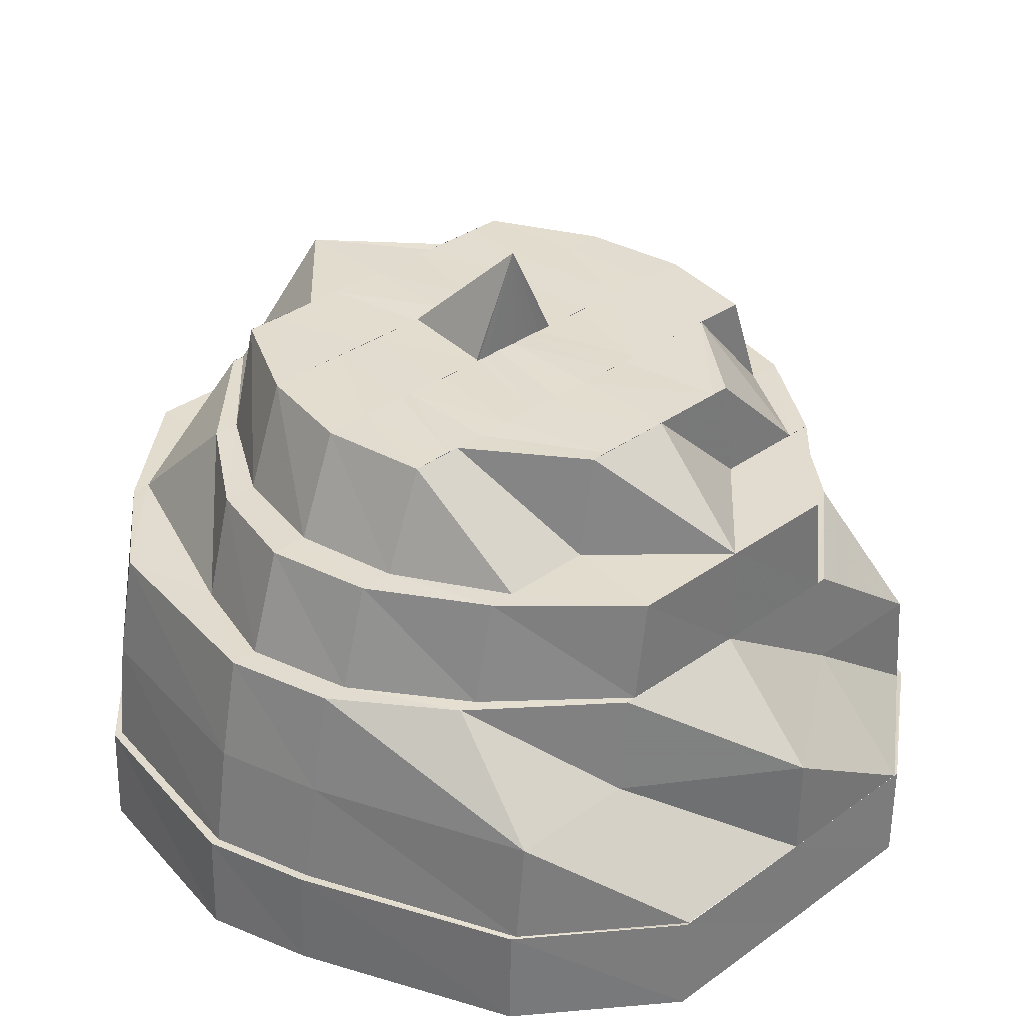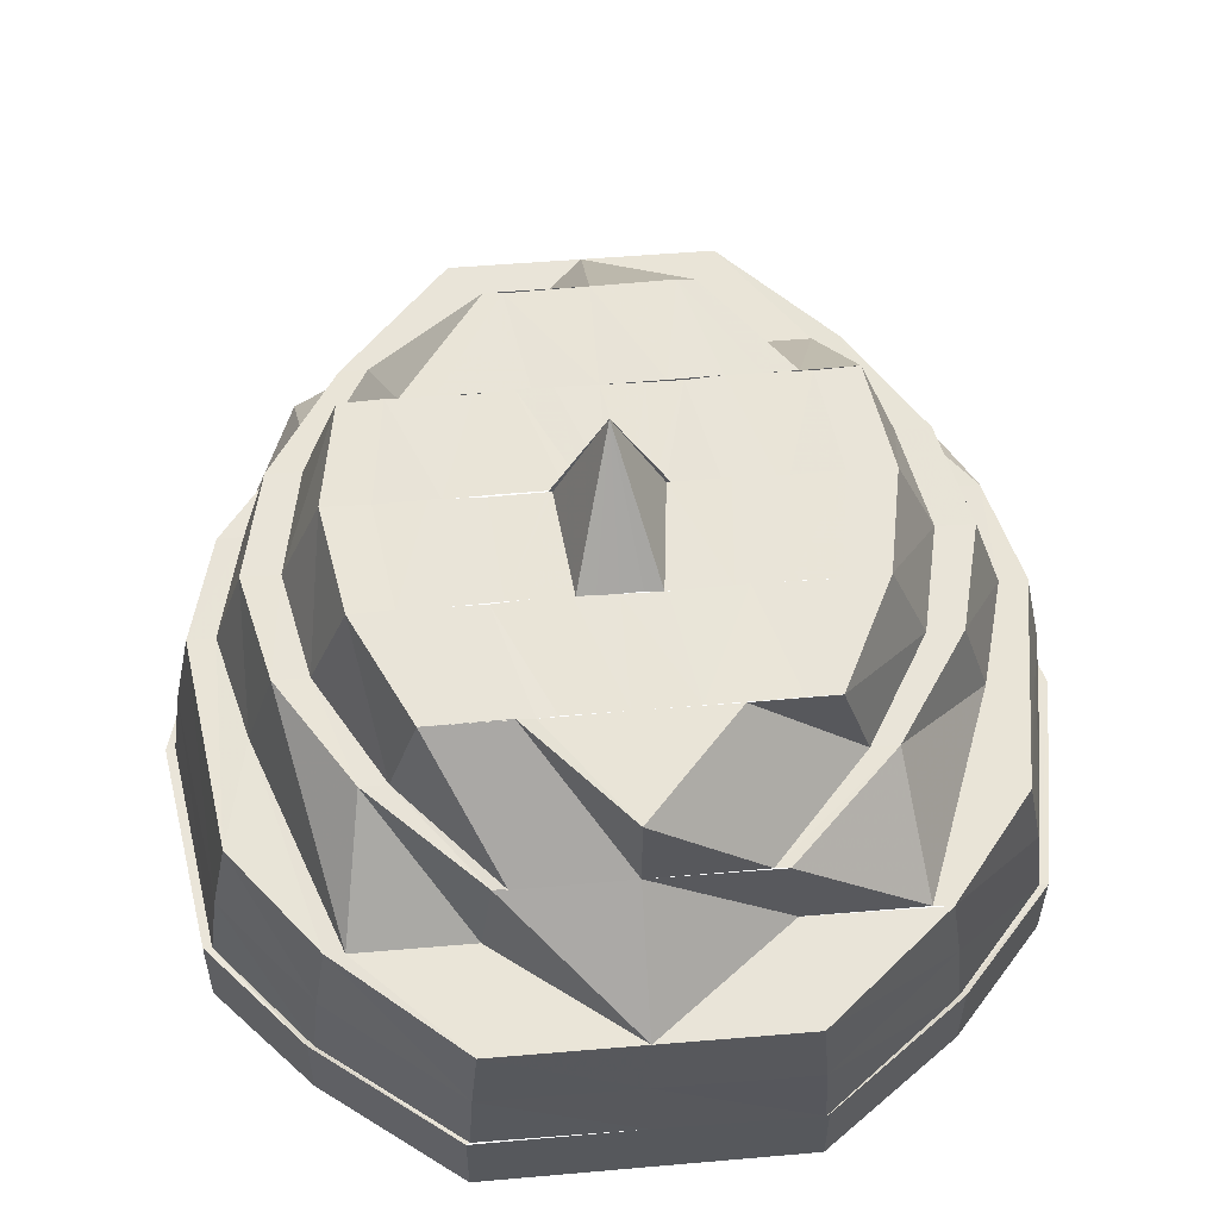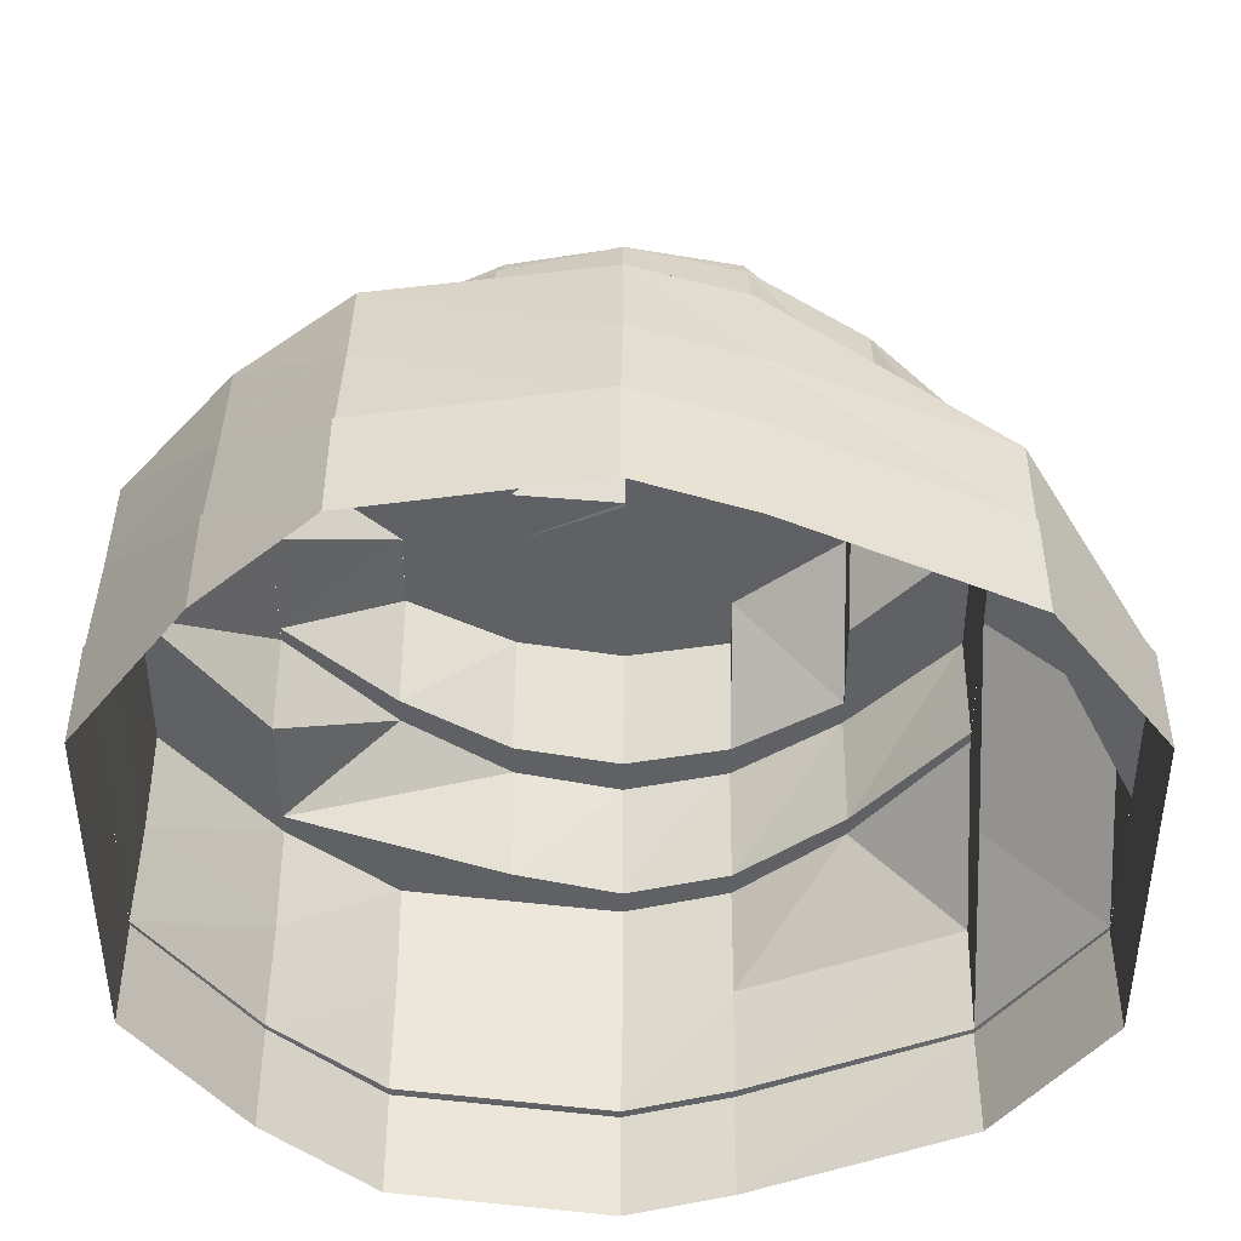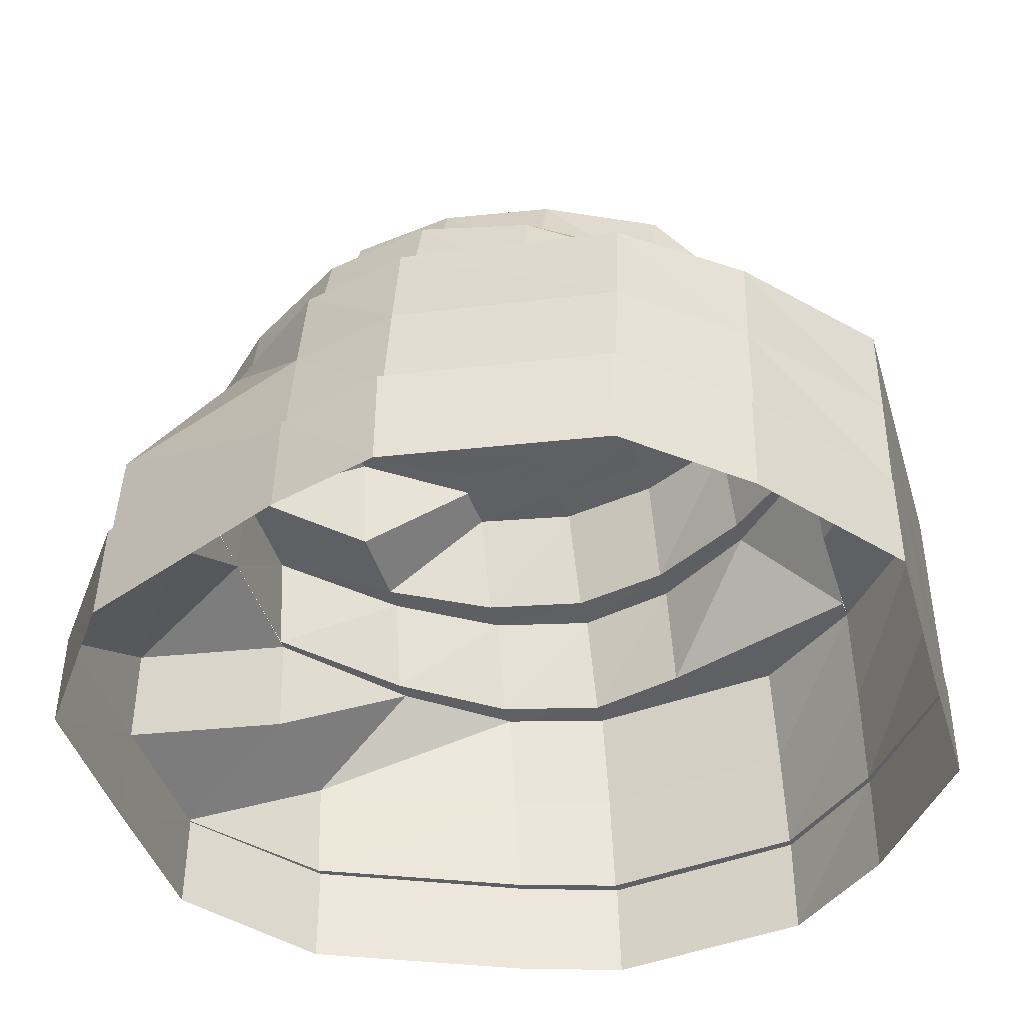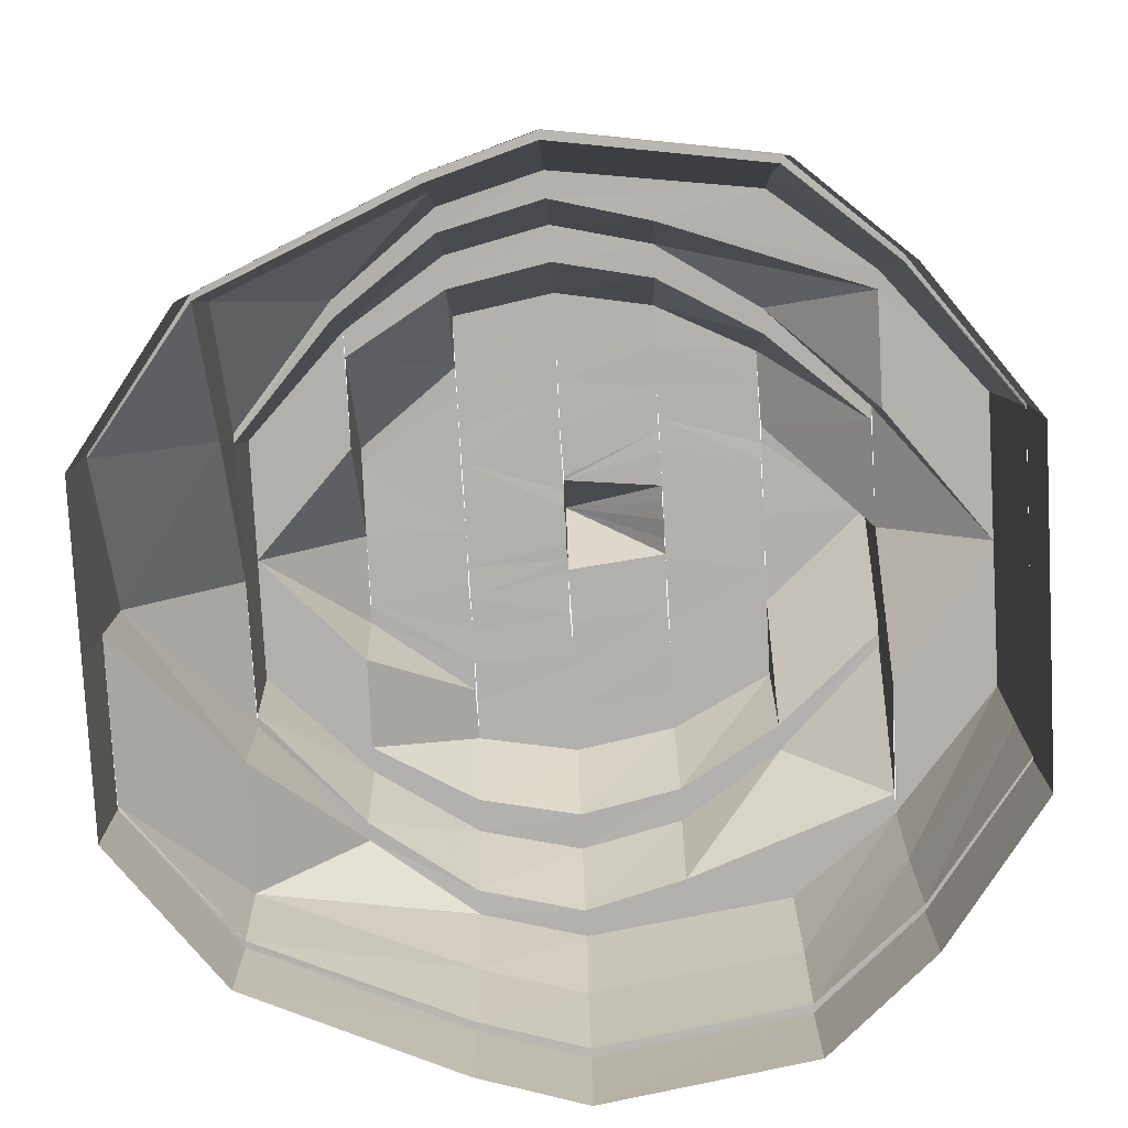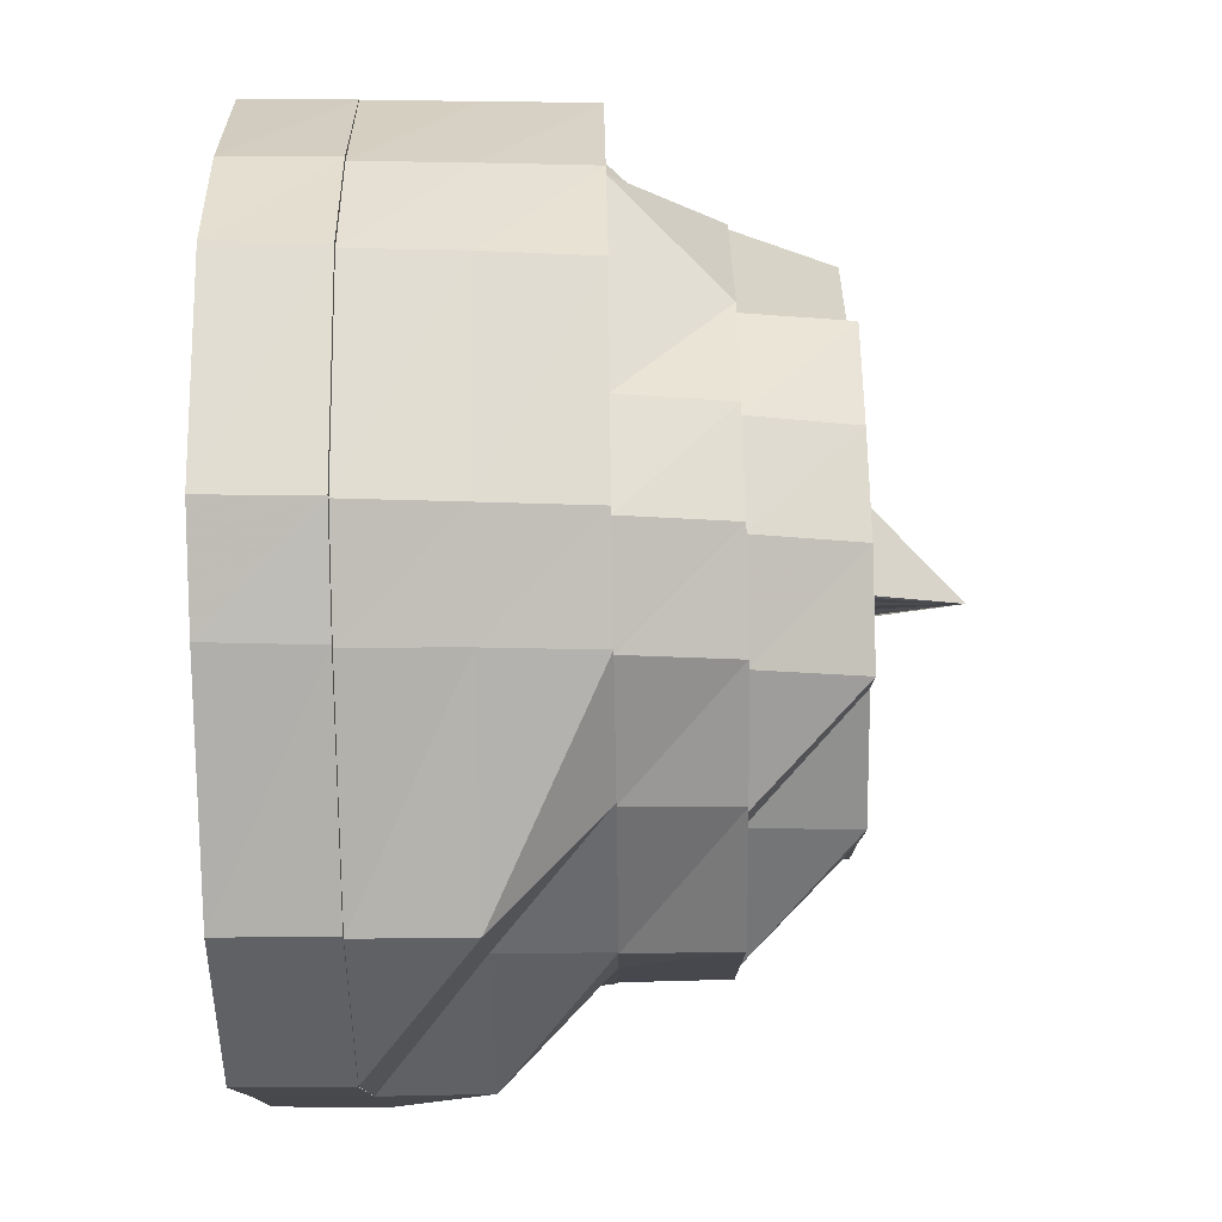
<metadata>
{"format":"obj","ext":"obj","renderer":"f3d","projection":"perspective","resolution":1024,"background":"white","views":[{"elev":34.5,"azim":46.1,"up":"+Y"},{"elev":60.6,"azim":-94.8,"up":"+Y"},{"elev":43.2,"azim":0.4,"up":"+Z"},{"elev":-42.4,"azim":-163.7,"up":"+Y"},{"elev":-78.7,"azim":-176.8,"up":"+Y"},{"elev":77.8,"azim":89.0,"up":"+Z"}]}
</metadata>
<code>
o 8489
v 2174 1868 7.17
v 2174 1868 7.186
v 2174 1868 7.17
v 2174 1868 7.186
v 2174 1868 7.199
v 2174 1868 7.154
v 2174 1868 7.154
v 2174 1868 7.142
v 2174 1868 7.155
v 2174 1868 7.141
v 2174 1868 7.154
v 2174 1868 7.133
v 2174 1868 7.141
v 2174 1868 7.141
v 2174 1868 7.132
v 2174 1868 7.13
v 2174 1868 7.132
v 2174 1868 7.132
v 2174 1868 7.129
v 2174 1868 7.133
v 2174 1868 7.129
v 2174 1868 7.129
v 2174 1868 7.132
v 2175 1868 7.142
v 2174 1868 7.132
v 2174 1868 7.132
v 2175 1868 7.141
v 2175 1868 7.154
v 2175 1868 7.141
v 2175 1868 7.141
v 2175 1868 7.154
v 2175 1868 7.154
v 2175 1868 7.17
v 2175 1868 7.17
v 2175 1868 7.186
v 2175 1868 7.186
v 2175 1868 7.198
v 2175 1868 7.185
v 2175 1868 7.199
v 2175 1868 7.186
v 2174 1868 7.207
v 2175 1868 7.199
v 2175 1868 7.199
v 2174 1868 7.208
v 2174 1868 7.21
v 2174 1868 7.208
v 2174 1868 7.208
v 2174 1868 7.211
v 2174 1868 7.207
v 2174 1868 7.211
v 2174 1868 7.211
v 2174 1868 7.208
v 2174 1868 7.198
v 2174 1868 7.208
v 2174 1868 7.208
v 2174 1868 7.199
v 2174 1868 7.186
v 2174 1868 7.199
v 2174 1868 7.185
v 2174 1868 7.186
v 2174 1868 7.199
v 2174 1868 7.185
v 2174 1868 7.208
v 2174 1868 7.198
v 2174 1868 7.211
v 2174 1868 7.207
v 2174 1868 7.208
v 2174 1868 7.21
v 2175 1868 7.199
v 2174 1868 7.207
v 2175 1868 7.186
v 2175 1868 7.198
v 2174 1868 7.197
v 2174 1868 7.206
v 2174 1868 7.209
v 2174 1868 7.196
v 2174 1868 7.196
v 2174 1868 7.204
v 2174 1868 7.184
v 2174 1868 7.207
v 2174 1868 7.21
v 2174 1868 7.198
v 2174 1868 7.207
v 2174 1868 7.204
v 2174 1868 7.185
v 2174 1868 7.185
v 2174 1868 7.184
v 2174 1868 7.17
v 2174 1868 7.207
v 2174 1868 7.156
v 2174 1868 7.17
v 2174 1868 7.17
v 2174 1868 7.155
v 2174 1868 7.144
v 2174 1868 7.155
v 2174 1868 7.156
v 2174 1868 7.143
v 2174 1868 7.136
v 2174 1868 7.144
v 2174 1868 7.142
v 2174 1868 7.155
v 2174 1868 7.133
v 2174 1868 7.134
v 2174 1868 7.142
v 2174 1868 7.141
v 2174 1868 7.154
v 2174 1868 7.136
v 2174 1868 7.132
v 2174 1868 7.133
v 2174 1868 7.131
v 2174 1868 7.13
v 2174 1868 7.129
v 2174 1868 7.13
v 2174 1868 7.132
v 2174 1868 7.133
v 2174 1868 7.134
v 2174 1868 7.133
v 2175 1868 7.144
v 2174 1868 7.136
v 2175 1868 7.143
v 2175 1868 7.142
v 2174 1868 7.136
v 2175 1868 7.144
v 2175 1868 7.146
v 2174 1868 7.139
v 2175 1868 7.157
v 2175 1868 7.156
v 2175 1868 7.157
v 2175 1868 7.155
v 2174 1868 7.133
v 2174 1868 7.139
v 2175 1868 7.142
v 2174 1868 7.136
v 2174 1868 7.139
v 2175 1868 7.141
v 2174 1868 7.141
v 2175 1868 7.148
v 2175 1868 7.146
v 2174 1868 7.139
v 2175 1868 7.157
v 2175 1868 7.158
v 2175 1868 7.151
v 2175 1868 7.154
v 2175 1868 7.155
v 2175 1868 7.17
v 2175 1868 7.17
v 2175 1868 7.185
v 2175 1868 7.184
v 2175 1868 7.194
v 2175 1868 7.183
v 2175 1868 7.185
v 2175 1868 7.196
v 2175 1868 7.184
v 2175 1868 7.197
v 2175 1868 7.196
v 2175 1868 7.198
v 2175 1868 7.185
v 2174 1868 7.206
v 2174 1868 7.204
v 2174 1868 7.201
v 2175 1868 7.194
v 2175 1868 7.196
v 2175 1868 7.184
v 2174 1868 7.204
v 2174 1868 7.199
v 2175 1868 7.192
v 2175 1868 7.194
v 2175 1868 7.183
v 2174 1868 7.201
v 2174 1868 7.195
v 2174 1868 7.201
v 2174 1868 7.194
v 2174 1868 7.199
v 2174 1868 7.192
v 2174 1868 7.196
v 2174 1868 7.204
v 2174 1868 7.182
v 2174 1868 7.183
v 2174 1868 7.184
v 2174 1868 7.17
v 2174 1868 7.157
v 2174 1868 7.158
v 2174 1868 7.17
v 2174 1868 7.161
v 2174 1868 7.17
v 2174 1868 7.18
v 2174 1868 7.17
v 2174 1868 7.16
v 2174 1868 7.161
v 2174 1868 7.179
v 2174 1868 7.153
v 2174 1868 7.189
v 2174 1868 7.17
v 2174 1868 7.187
v 2174 1868 7.163
v 2174 1868 7.161
v 2174 1868 7.17
v 2174 1868 7.195
v 2174 1868 7.192
v 2174 1868 7.197
v 2174 1868 7.184
v 2174 1868 7.193
v 2174 1868 7.188
v 2174 1868 7.18
v 2174 1868 7.176
v 2174 1868 7.174
v 2174 1868 7.17
v 2174 1868 7.166
v 2174 1868 7.164
v 2174 1868 7.163
v 2174 1868 7.16
v 2174 1868 7.156
v 2174 1868 7.156
v 2174 1868 7.152
v 2174 1868 7.155
v 2174 1868 7.16
v 2174 1868 7.161
v 2174 1868 7.165
v 2174 1868 7.165
v 2174 1868 7.166
v 2174 1868 7.165
v 2174 1868 7.165
v 2174 1868 7.17
v 2174 1868 7.175
v 2174 1868 7.174
v 2174 1868 7.175
v 2174 1868 7.17
v 2174 1868 7.165
v 2174 1868 7.165
v 2174 1868 7.165
v 2174 1868 7.165
v 2174 1868 7.175
v 2174 1868 7.175
v 2174 1868 7.172
v 2174 1868 7.17
v 2174 1868 7.17
v 2174 1868 7.168
v 2174 1868 7.166
v 2174 1868 7.168
v 2174 1868 7.172
v 2174 1868 7.174
v 2174 1868 7.175
v 2174 1868 7.17
v 2174 1868 7.166
v 2174 1868 7.165
v 2174 1868 7.179
v 2174 1868 7.175
v 2174 1868 7.18
v 2174 1868 7.185
v 2174 1868 7.184
v 2174 1868 7.189
v 2174 1868 7.188
v 2174 1868 7.184
v 2174 1868 7.192
v 2174 1868 7.184
v 2174 1868 7.187
v 2175 1868 7.179
v 2175 1868 7.189
v 2174 1868 7.187
v 2175 1868 7.18
v 2175 1868 7.182
v 2174 1868 7.187
v 2175 1868 7.179
v 2175 1868 7.192
v 2175 1868 7.182
v 2175 1868 7.17
v 2175 1868 7.18
v 2175 1868 7.183
v 2175 1868 7.192
v 2175 1868 7.182
v 2175 1868 7.17
v 2175 1868 7.158
v 2175 1868 7.17
v 2175 1868 7.146
v 2175 1868 7.148
v 2175 1868 7.144
v 2174 1868 7.136
v 2175 1868 7.179
v 2175 1868 7.17
v 2175 1868 7.18
v 2175 1868 7.17
v 2175 1868 7.16
v 2175 1868 7.158
v 2175 1868 7.148
v 2175 1868 7.161
v 2174 1868 7.153
v 2175 1868 7.163
v 2174 1868 7.156
v 2174 1868 7.164
v 2174 1868 7.17
v 2174 1868 7.176
v 2175 1868 7.177
v 2174 1868 7.145
v 2174 1868 7.18
v 2174 1868 7.148
v 2174 1868 7.179
v 2174 1868 7.177
v 2174 1868 7.175
v 2174 1868 7.174
v 2174 1868 7.174
v 2174 1868 7.174
v 2174 1868 7.172
v 2174 1868 7.172
v 2174 1868 7.17
v 2174 1868 7.166
v 2174 1868 7.17
v 2174 1868 7.168
v 2174 1868 7.163
v 2174 1868 7.168
v 2174 1868 7.166
v 2174 1868 7.161
v 2174 1868 7.156
v 2174 1868 7.16
v 2174 1868 7.152
v 2174 1868 7.151
v 2174 1868 7.147
v 2174 1868 7.148
v 2174 1868 7.143
v 2174 1868 7.145
v 2174 1868 7.151
v 2174 1868 7.148
v 2174 1868 7.158
v 2174 1868 7.148
v 2174 1868 7.141
v 2174 1868 7.139
v 2174 1868 7.146
v 2174 1868 7.157
v 2174 1868 7.148
v 2174 1868 7.158
v 2174 1868 7.136
v 2174 1868 7.144
v 2174 1868 7.156
v 2174 1868 7.17
v 2174 1868 7.157
f 1 2 3
f 3 2 4
f 2 5 4
f 6 1 3
f 7 1 6
f 8 6 9
f 10 7 11
f 12 13 8
f 14 7 13
f 15 14 10
f 16 17 12
f 18 14 17
f 19 18 15
f 20 21 16
f 22 18 21
f 23 22 19
f 24 25 20
f 26 22 25
f 27 26 23
f 28 29 27
f 29 26 30
f 31 29 32
f 33 31 32
f 34 31 33
f 35 34 33
f 36 34 35
f 37 35 38
f 39 36 40
f 41 42 37
f 43 36 42
f 44 43 39
f 45 46 41
f 47 43 46
f 48 47 44
f 49 50 45
f 51 47 50
f 52 51 48
f 53 54 49
f 55 51 54
f 56 55 52
f 57 5 56
f 5 55 58
f 59 58 53
f 60 61 62
f 61 63 64
f 63 65 66
f 65 67 68
f 67 69 70
f 69 71 72
f 73 66 74
f 74 68 75
f 73 74 76
f 77 74 78
f 79 73 77
f 80 81 74
f 82 80 73
f 81 83 75
f 74 75 84
f 85 82 86
f 86 73 87
f 86 64 73
f 88 86 79
f 84 75 89
f 90 91 88
f 91 62 86
f 3 62 91
f 91 86 92
f 93 3 91
f 94 93 90
f 95 3 93
f 93 91 96
f 97 95 93
f 98 97 94
f 97 93 99
f 100 101 97
f 102 100 103
f 103 104 97
f 105 106 104
f 103 97 107
f 108 105 109
f 110 109 103
f 111 102 110
f 112 108 113
f 114 112 115
f 116 113 110
f 117 111 116
f 118 116 119
f 120 115 116
f 121 117 120
f 116 110 122
f 120 116 123
f 124 122 125
f 126 123 124
f 127 120 123
f 127 123 128
f 129 120 127
f 122 110 130
f 110 103 130
f 122 130 131
f 130 103 107
f 129 132 120
f 130 107 133
f 131 130 133
f 133 107 134
f 135 114 132
f 131 133 136
f 137 131 136
f 138 139 137
f 140 138 141
f 137 136 142
f 143 135 144
f 144 30 132
f 144 132 129
f 145 144 129
f 33 144 145
f 145 129 146
f 146 129 127
f 147 33 145
f 148 145 146
f 147 145 148
f 149 148 150
f 151 33 147
f 152 147 153
f 154 151 147
f 154 147 155
f 156 157 154
f 83 156 158
f 158 72 154
f 75 70 158
f 75 158 89
f 158 154 159
f 89 158 159
f 159 154 155
f 159 155 160
f 160 155 161
f 162 163 161
f 164 159 160
f 89 159 164
f 160 161 165
f 165 161 166
f 167 168 166
f 169 160 165
f 164 160 169
f 165 166 170
f 171 89 164
f 84 89 171
f 172 84 171
f 171 164 173
f 173 164 169
f 172 171 174
f 174 171 173
f 175 176 172
f 177 172 174
f 178 172 177
f 179 175 178
f 180 179 178
f 181 180 182
f 183 178 177
f 92 178 183
f 182 92 183
f 184 183 185
f 177 174 186
f 183 186 187
f 188 183 189
f 187 186 190
f 191 188 189
f 186 174 192
f 186 192 190
f 174 173 192
f 187 190 193
f 190 192 194
f 195 187 193
f 196 197 195
f 192 173 198
f 192 198 194
f 173 169 198
f 194 198 199
f 198 169 200
f 198 200 199
f 169 165 200
f 194 199 201
f 200 165 170
f 199 200 202
f 200 170 202
f 201 199 203
f 199 202 203
f 201 203 204
f 205 201 204
f 205 204 206
f 207 205 206
f 193 205 207
f 208 193 207
f 209 193 208
f 210 209 208
f 211 209 210
f 211 195 209
f 212 195 211
f 213 212 211
f 214 212 213
f 214 191 212
f 215 214 213
f 215 213 216
f 216 213 217
f 216 217 218
f 217 210 219
f 219 210 220
f 221 217 222
f 222 220 223
f 224 225 223
f 224 226 227
f 228 229 227
f 230 231 227
f 232 233 227
f 225 234 235
f 234 236 235
f 236 237 235
f 237 238 235
f 220 239 235
f 239 207 235
f 207 240 235
f 240 241 235
f 241 242 243
f 244 245 243
f 241 246 247
f 246 248 247
f 246 249 248
f 250 249 246
f 250 251 249
f 203 251 250
f 203 202 251
f 251 252 249
f 249 252 253
f 202 254 251
f 251 254 252
f 202 170 254
f 252 255 253
f 256 257 255
f 170 258 254
f 170 166 258
f 254 258 259
f 258 260 259
f 258 261 260
f 262 260 263
f 264 265 258
f 265 266 267
f 268 146 261
f 269 268 270
f 270 146 271
f 271 128 272
f 146 128 273
f 272 274 275
f 276 277 274
f 278 273 279
f 280 281 278
f 273 282 279
f 281 283 282
f 283 284 282
f 279 282 285
f 282 142 285
f 285 142 286
f 285 286 287
f 287 286 288
f 287 288 289
f 290 287 289
f 279 287 290
f 291 279 290
f 292 279 291
f 142 293 286
f 294 292 291
f 142 136 293
f 286 293 295
f 255 292 294
f 255 278 292
f 253 255 294
f 253 294 296
f 296 294 297
f 296 297 247
f 298 297 299
f 297 300 301
f 299 300 302
f 300 290 303
f 302 290 304
f 290 305 306
f 304 305 307
f 305 308 309
f 307 308 310
f 308 311 244
f 308 312 311
f 313 312 308
f 313 314 312
f 314 315 312
f 314 316 315
f 295 316 314
f 315 214 215
f 315 317 214
f 316 317 315
f 317 191 214
f 295 318 316
f 293 318 295
f 316 319 317
f 318 319 316
f 317 320 191
f 319 320 317
f 320 188 191
f 320 182 188
f 321 322 320
f 319 323 320
f 318 324 319
f 324 323 319
f 293 325 318
f 325 324 318
f 136 325 293
f 136 133 325
f 133 134 325
f 325 134 324
f 324 326 323
f 134 326 324
f 134 99 326
f 326 327 323
f 326 96 327
f 328 327 329
f 330 331 134
f 331 332 326
f 332 333 334

</code>
